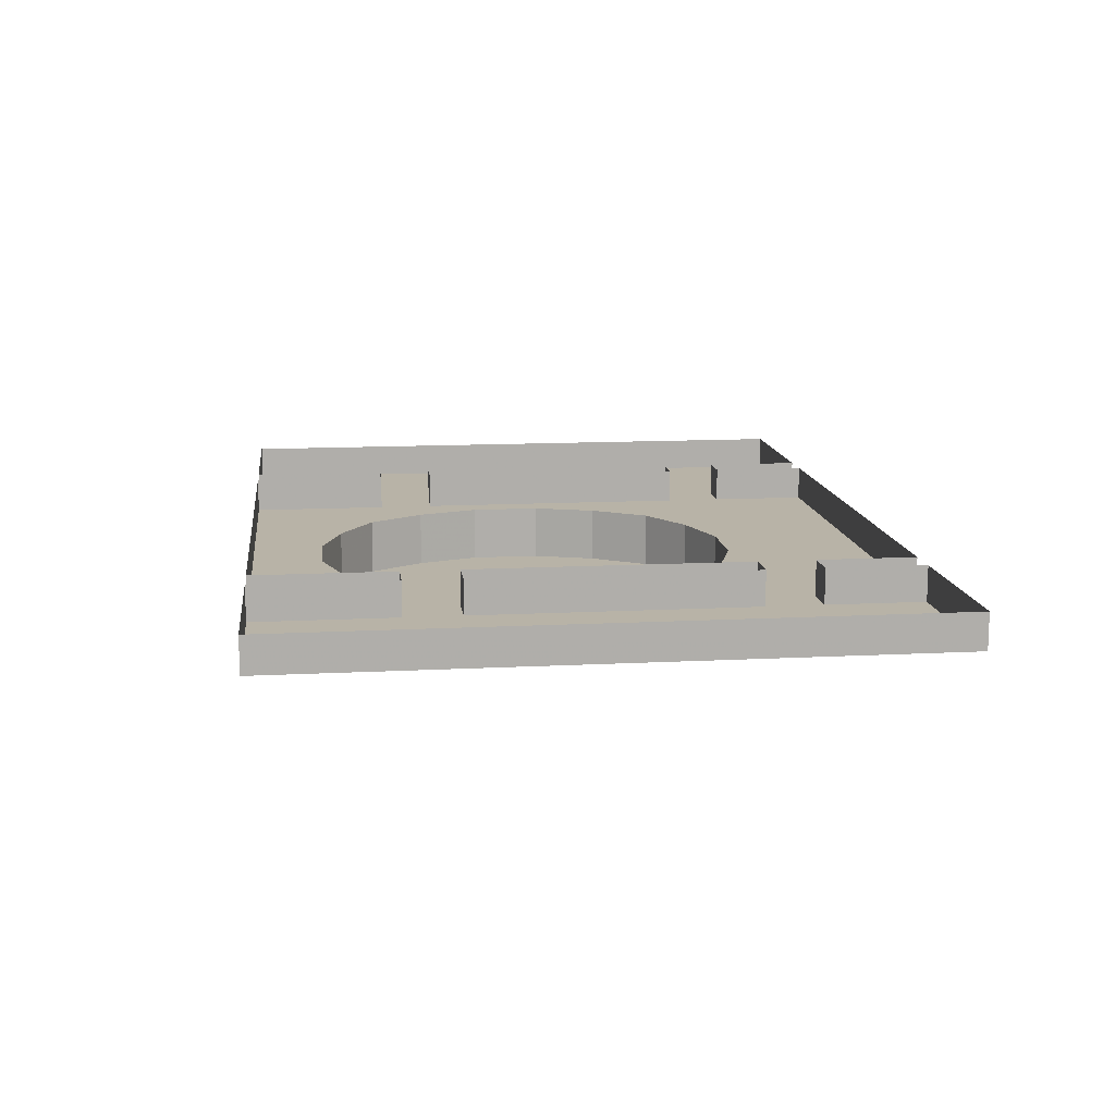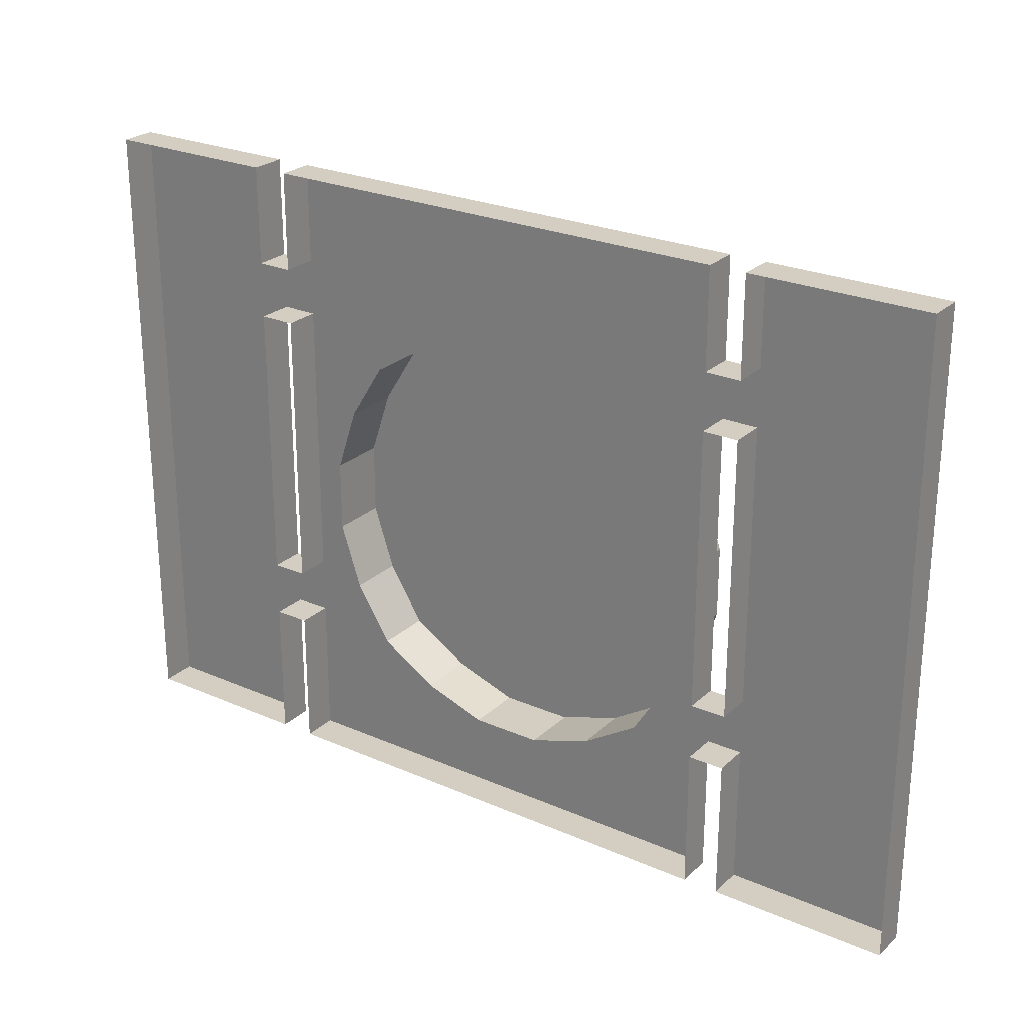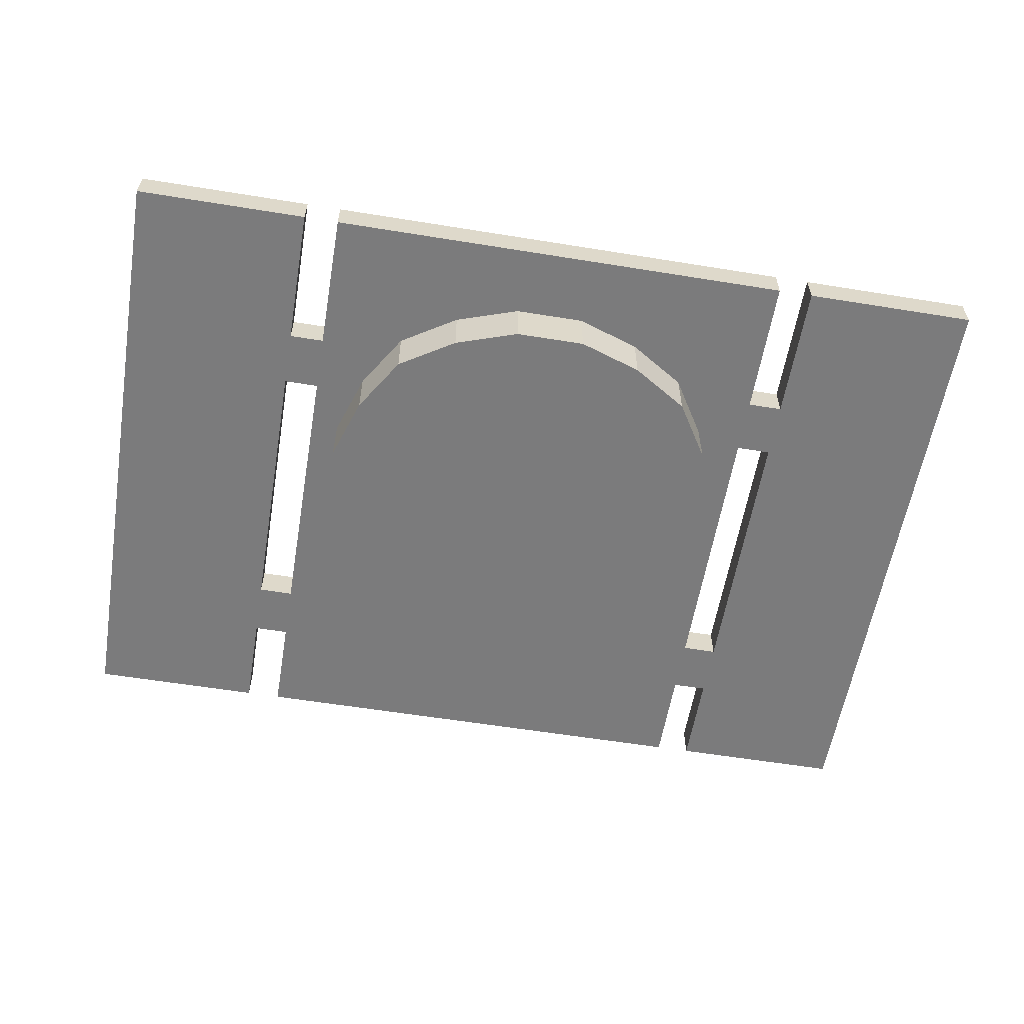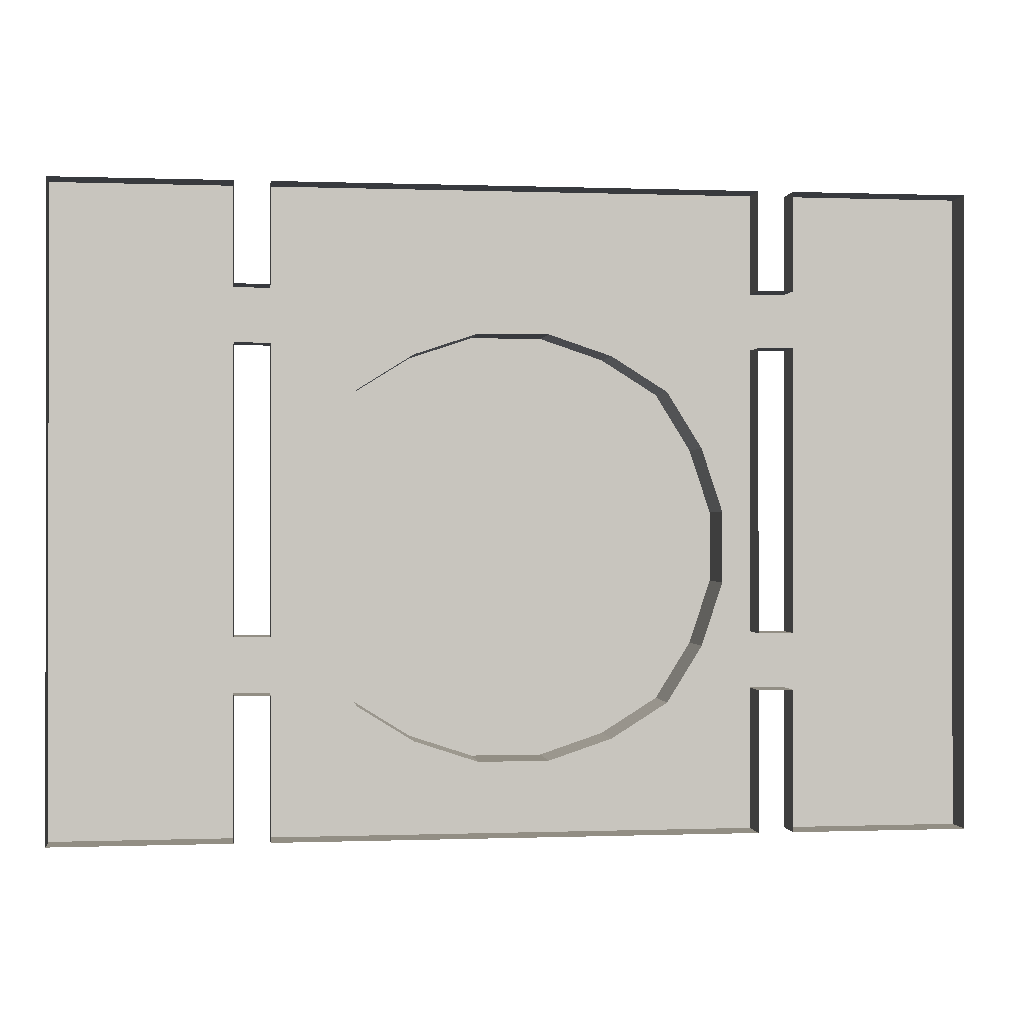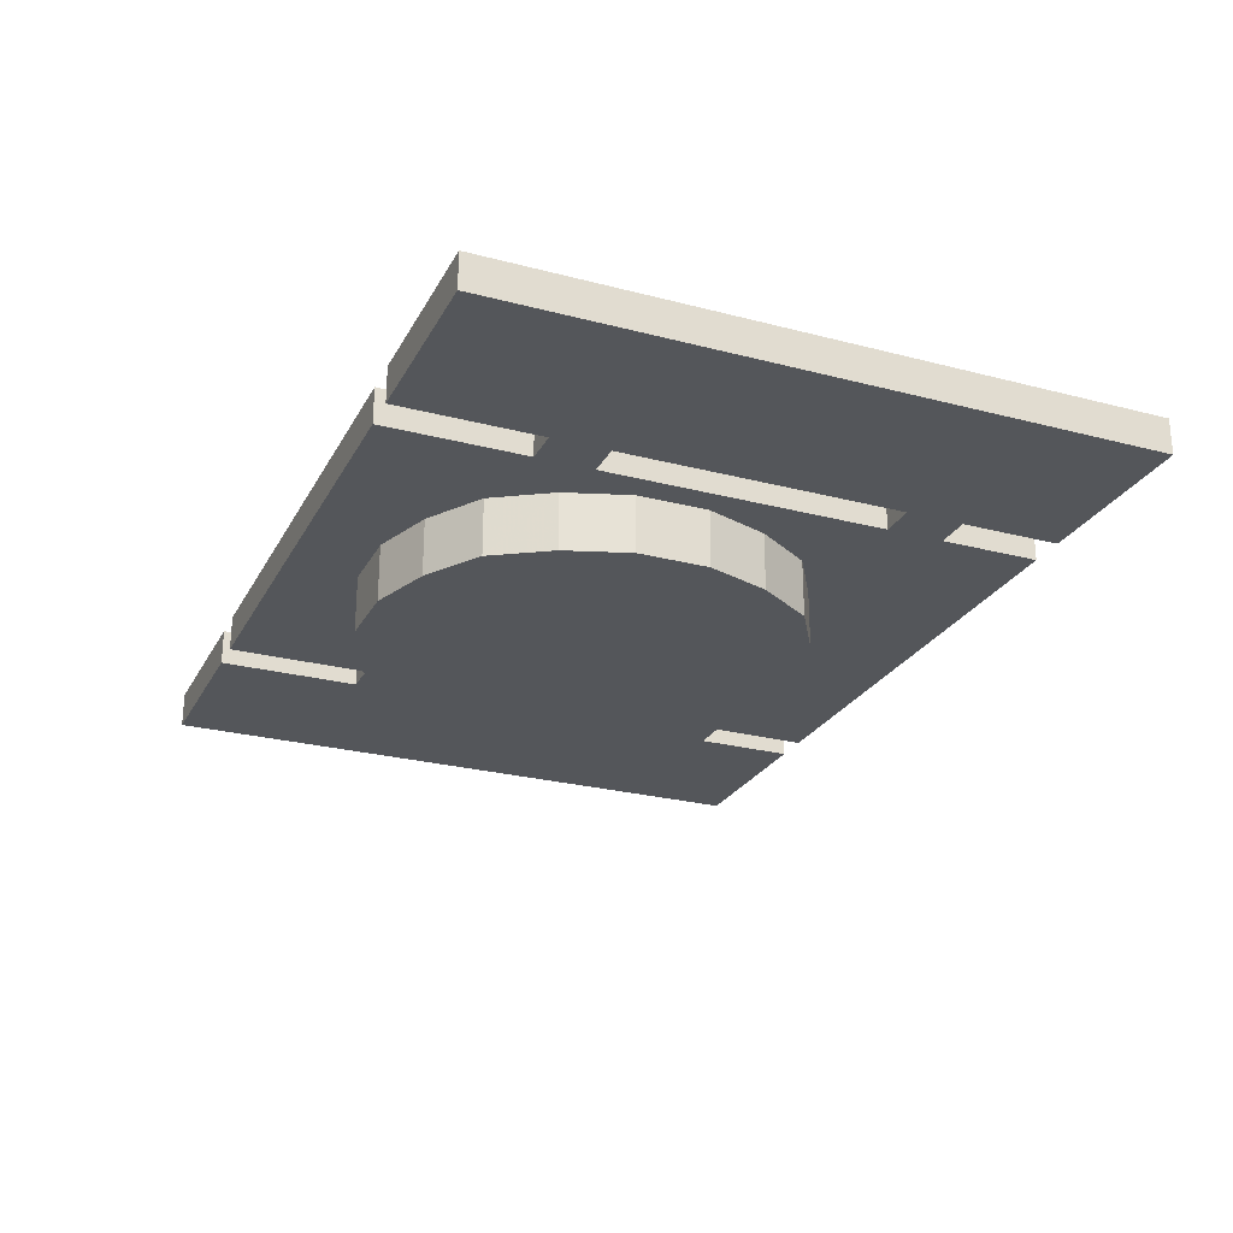
<metadata>
{"format":"obj","ext":"obj","renderer":"f3d","projection":"perspective","resolution":1024,"background":"white","views":[{"elev":12.8,"azim":83.1,"up":"+Z"},{"elev":25.3,"azim":35.1,"up":"+Y"},{"elev":-58.5,"azim":-9.5,"up":"+Z"},{"elev":-0.1,"azim":-7.8,"up":"+Y"},{"elev":-25.5,"azim":67.2,"up":"+Z"}]}
</metadata>
<code>
v -0.03906 -1.359 0.2734
v -0.1094 -1.336 0.2734
v -0.1016 -1.32 0.2734
v -0.03906 -1.344 0.2734
v 0.03906 -1.359 0.2734
v 0.03906 -1.359 0.3359
v -0.03906 -1.359 0.3359
v -0.1094 -1.336 0.3359
v -0.1719 -1.297 0.2734
v -0.1562 -1.281 0.2734
v -0.125 -1.25 0.2734
v -0.07812 -1.281 0.2734
v -0.02344 -1.297 0.2734
v 0.03906 -1.344 0.2734
v 0.1094 -1.336 0.2734
v 0.1094 -1.336 0.3359
v 0.25 -1.375 0.3359
v 0.25 -1.422 0.3359
v -0.25 -1.375 0.3359
v -0.1719 -1.297 0.3359
v -0.2109 -1.234 0.2734
v -0.1953 -1.227 0.2734
v -0.1562 -1.203 0.2734
v -0.1406 -1.195 0.2734
v -0.1172 -1.242 0.2734
v -0.07031 -1.266 0.2734
v -0.02344 -1.281 0.2734
v 0.02344 -1.297 0.2734
v 0.1016 -1.32 0.2734
v 0.1719 -1.297 0.2734
v 0.1719 -1.297 0.3359
v 0.25 -1.25 0.3359
v 0.2656 -1.281 0.3359
v 0.2656 -1.438 0.3359
v -0.25 -1.422 0.3359
v -0.2656 -1.281 0.3359
v -0.25 -1.25 0.3359
v -0.2109 -1.234 0.3359
v -0.2344 -1.164 0.2734
v -0.2188 -1.164 0.2734
v -0.1719 -1.148 0.2734
v -0.1562 -1.148 0.2734
v -0.09375 -1.141 0.2734
v -0.08594 -1.172 0.2734
v -0.07031 -1.195 0.2734
v -0.04688 -1.211 0.2734
v -0.01562 -1.219 0.2734
v 0.02344 -1.281 0.2734
v 0.07812 -1.281 0.2734
v 0.1562 -1.281 0.2734
v 0.2109 -1.234 0.2734
v 0.2109 -1.234 0.3359
v 0.25 -1.125 0.3359
v 0.2656 -1.219 0.3359
v 0.3047 -1.281 0.3359
v 0.3047 -1.281 0.375
v 0.2656 -1.281 0.375
v 0.2656 -1.438 0.375
v -0.2656 -1.438 0.3359
v -0.2656 -1.281 0.375
v -0.3047 -1.281 0.3359
v -0.3047 -1.219 0.3359
v -0.2656 -1.219 0.3359
v -0.25 -1.125 0.3359
v -0.2344 -1.164 0.3359
v -0.2344 -1.086 0.2734
v -0.2188 -1.086 0.2734
v -0.1719 -1.102 0.2734
v -0.1562 -1.102 0.2734
v -0.09375 -1.109 0.2734
v -0.07812 -1.109 0.2734
v -0.07812 -1.141 0.2734
v -0.07031 -1.164 0.2734
v -0.0625 -1.188 0.2734
v -0.03906 -1.195 0.2734
v -0.01562 -1.203 0.2734
v 0.01562 -1.219 0.2734
v 0.07031 -1.266 0.2734
v 0.125 -1.25 0.2734
v 0.1953 -1.227 0.2734
v 0.2344 -1.164 0.2734
v 0.2344 -1.164 0.3359
v 0.2344 -1.086 0.3359
v 0.25 -1 0.3359
v 0.2656 -0.9062 0.3359
v 0.2656 -1.219 0.375
v 0.3047 -1.219 0.3359
v 0.3203 -1.422 0.3359
v 0.3047 -1.438 0.3359
v 0.3047 -1.438 0.375
v 0.5 -1.438 0.375
v 0.5 -1.438 0.3359
v 0.5 -0.7344 0.3359
v 0.5 -0.7344 0.375
v 0.3047 -0.7344 0.375
v 0.3047 -0.7344 0.3359
v 0.3047 -0.8438 0.3359
v 0.3047 -0.8438 0.375
v 0.2656 -0.8438 0.375
v 0.2656 -0.8438 0.3359
v 0.2656 -0.7344 0.3359
v 0.2656 -0.7344 0.375
v -0.2656 -0.7344 0.375
v -0.2656 -0.7344 0.3359
v -0.2656 -0.8438 0.3359
v -0.2656 -0.8438 0.375
v -0.3047 -0.8438 0.375
v -0.3047 -0.8438 0.3359
v -0.3047 -0.7344 0.3359
v -0.3047 -0.7344 0.375
v -0.5 -0.7344 0.375
v -0.5 -0.7344 0.3359
v -0.5 -1.438 0.3359
v -0.5 -1.438 0.375
v -0.3047 -1.438 0.375
v -0.3047 -1.438 0.3359
v -0.3047 -1.281 0.375
v 0.2188 -1.164 0.2734
v 0.2344 -1.086 0.2734
v 0.03906 -0.8906 0.2734
v 0.1094 -0.9141 0.2734
v 0.1016 -0.9297 0.2734
v 0.03906 -0.9062 0.2734
v -0.03906 -0.8906 0.2734
v -0.03906 -0.8906 0.3359
v 0.03906 -0.8906 0.3359
v 0.1094 -0.9141 0.3359
v 0.1719 -0.9531 0.2734
v 0.1562 -0.9688 0.2734
v 0.125 -1 0.2734
v 0.07812 -0.9688 0.2734
v 0.02344 -0.9531 0.2734
v -0.03906 -0.9062 0.2734
v -0.1094 -0.9141 0.2734
v -0.1094 -0.9141 0.3359
v -0.25 -0.875 0.3359
v -0.25 -0.75 0.3359
v 0.25 -0.75 0.3359
v 0.25 -0.875 0.3359
v 0.1719 -0.9531 0.3359
v 0.2109 -1.016 0.2734
v 0.1953 -1.023 0.2734
v 0.1562 -1.047 0.2734
v 0.1406 -1.055 0.2734
v 0.1172 -1.008 0.2734
v 0.07031 -0.9844 0.2734
v 0.02344 -0.9688 0.2734
v -0.02344 -0.9531 0.2734
v -0.1016 -0.9297 0.2734
v -0.1719 -0.9531 0.2734
v -0.1719 -0.9531 0.3359
v -0.25 -1 0.3359
v -0.2656 -0.9062 0.3359
v 0.2109 -1.016 0.3359
v 0.2188 -1.086 0.2734
v 0.1719 -1.102 0.2734
v 0.1562 -1.102 0.2734
v 0.09375 -1.109 0.2734
v 0.08594 -1.078 0.2734
v 0.07031 -1.055 0.2734
v 0.04688 -1.039 0.2734
v 0.01562 -1.031 0.2734
v -0.02344 -0.9688 0.2734
v -0.07812 -0.9688 0.2734
v -0.1562 -0.9688 0.2734
v -0.2109 -1.016 0.2734
v -0.2109 -1.016 0.3359
v -0.2656 -0.9062 0.375
v -0.3047 -0.9062 0.3359
v -0.1953 -1.023 0.2734
v -0.1562 -1.047 0.2734
v -0.1406 -1.055 0.2734
v -0.08594 -1.078 0.2734
v -0.07031 -1.086 0.2734
v -0.02344 -1.117 0.2734
v -0.02344 -1.125 0.2734
v -0.02344 -1.133 0.2734
v -0.01562 -1.141 0.2734
v -0.007812 -1.148 0.2734
v 0 -1.148 0.2734
v 0.01562 -1.203 0.2734
v 0.04688 -1.211 0.2734
v 0.1172 -1.242 0.2734
v 0.1562 -1.203 0.2734
v 0.1719 -1.148 0.2734
v -0.125 -1 0.2734
v -0.1172 -1.008 0.2734
v -0.07031 -1.055 0.2734
v -0.0625 -1.062 0.2734
v -0.01562 -1.109 0.2734
v 0 -1.125 0.2734
v 0.007812 -1.148 0.2734
v 0.03906 -1.195 0.2734
v 0.07031 -1.195 0.2734
v 0.1406 -1.195 0.2734
v 0.1562 -1.148 0.2734
v -0.07031 -0.9844 0.2734
v -0.04688 -1.039 0.2734
v -0.03906 -1.055 0.2734
v -0.007812 -1.102 0.2734
v 0 -1.102 0.2734
v 0.007812 -1.102 0.2734
v 0.01562 -1.109 0.2734
v 0.02344 -1.117 0.2734
v 0.02344 -1.125 0.2734
v 0.02344 -1.133 0.2734
v 0.01562 -1.141 0.2734
v 0.0625 -1.188 0.2734
v 0.08594 -1.172 0.2734
v 0.09375 -1.141 0.2734
v -0.01562 -1.031 0.2734
v -0.01562 -1.047 0.2734
v 0.07812 -1.141 0.2734
v 0.07812 -1.109 0.2734
v 0.07031 -1.086 0.2734
v 0.0625 -1.062 0.2734
v 0.03906 -1.055 0.2734
v 0.01562 -1.047 0.2734
v 0.07031 -1.164 0.2734
v -0.2344 -1.086 0.3359
v -0.3359 -1.406 0.3359
v -0.4688 -1.406 0.3359
v -0.4688 -0.7656 0.3359
v -0.3359 -0.7656 0.3359
v -0.3203 -0.75 0.3359
v -0.3203 -1.422 0.3359
v -0.4844 -1.422 0.3359
v -0.4844 -0.75 0.3359
v 0.4688 -1.406 0.3359
v 0.3359 -1.406 0.3359
v 0.3359 -0.7656 0.3359
v 0.4688 -0.7656 0.3359
v 0.4844 -0.75 0.3359
v 0.4844 -1.422 0.3359
v 0.3203 -0.75 0.3359
v -0.3047 -0.9062 0.375
v -0.3047 -1.219 0.375
v -0.2656 -1.219 0.375
v -0.2656 -1.438 0.375
v 0.3047 -1.219 0.375
v 0.3047 -0.9062 0.375
v 0.3047 -0.9062 0.3359
v 0.2656 -0.9062 0.375
v -0.2344 -1.164 0.2734
v -0.2344 -1.164 0.2734
v -0.2344 -1.164 0.2734
v -0.2344 -1.164 0.2734
v -0.2344 -1.164 0.2734
v -0.2344 -1.164 0.2734
v -0.2344 -1.164 0.2734
v -0.2344 -1.164 0.2734
v -0.2344 -1.164 0.2734
v -0.2344 -1.164 0.2734
v -0.2344 -1.164 0.2734
v -0.2344 -1.164 0.2734
v -0.2344 -1.164 0.2734
v -0.2344 -1.164 0.2734
v -0.2344 -1.164 0.2734
v -0.2344 -1.164 0.2734
v -0.2344 -1.164 0.2734
v -0.2344 -1.164 0.2734
v -0.2344 -1.164 0.2734
v -0.2344 -1.164 0.2734
f 1 2 3
f 1 3 4
f 1 4 5
f 1 5 6
f 1 6 7
f 1 7 2
f 2 7 8
f 2 8 9
f 2 9 10
f 2 10 3
f 4 14 5
f 5 14 15
f 5 15 16
f 5 16 6
f 8 20 9
f 9 20 21
f 9 21 22
f 9 22 10
f 14 29 15
f 15 29 30
f 15 30 31
f 15 31 16
f 20 38 21
f 21 38 39
f 21 39 40
f 21 40 22
f 29 50 30
f 30 50 51
f 30 51 52
f 30 52 31
f 38 65 39
f 39 65 66
f 39 66 67
f 39 67 40
f 50 80 51
f 51 80 81
f 51 81 82
f 51 82 52
f 81 80 118
f 81 118 119
f 81 119 83
f 81 83 82
f 120 121 122
f 120 122 123
f 120 123 124
f 120 124 125
f 120 125 126
f 120 126 121
f 121 126 127
f 121 127 128
f 121 128 129
f 121 129 122
f 123 133 124
f 124 133 134
f 124 134 135
f 124 135 125
f 127 140 128
f 128 140 141
f 128 141 142
f 128 142 129
f 133 149 134
f 134 149 150
f 134 150 151
f 134 151 135
f 140 154 141
f 141 154 119
f 141 119 155
f 141 155 142
f 149 165 150
f 150 165 166
f 150 166 167
f 150 167 151
f 66 166 170
f 66 170 67
f 118 155 119
f 166 165 170
f 119 154 83
f 166 66 220
f 166 220 167
f 65 220 66
f 3 10 11
f 3 11 12
f 3 12 4
f 4 12 13
f 4 13 14
f 10 22 23
f 10 23 11
f 13 28 14
f 14 28 29
f 22 40 41
f 22 41 23
f 24 42 43
f 24 43 44
f 25 45 26
f 26 45 46
f 27 47 48
f 28 49 29
f 29 49 50
f 40 67 68
f 40 68 41
f 47 77 48
f 49 79 50
f 50 79 80
f 122 129 130
f 122 130 131
f 122 131 123
f 123 131 132
f 123 132 133
f 129 142 143
f 129 143 130
f 132 148 133
f 133 148 149
f 142 155 156
f 142 156 143
f 144 157 158
f 144 158 159
f 145 160 146
f 146 160 161
f 147 162 163
f 148 164 149
f 149 164 165
f 67 170 171
f 67 171 68
f 69 172 173
f 69 173 70
f 71 174 175
f 71 175 176
f 72 176 73
f 73 176 177
f 74 178 75
f 75 178 179
f 76 180 181
f 78 182 183
f 79 184 80
f 80 184 118
f 118 184 185
f 118 185 155
f 170 165 186
f 170 186 171
f 182 194 183
f 185 156 155
f 165 164 186
f 187 197 198
f 187 198 188
f 189 199 200
f 189 200 190
f 192 207 208
f 192 208 193
f 195 209 196
f 196 209 210
f 162 211 163
f 213 219 206
f 213 206 205
f 214 205 215
f 215 205 204
f 216 203 217
f 217 203 202
f 218 201 212
f 221 222 223
f 221 223 224
f 229 230 231
f 229 231 232
f 6 16 17
f 7 19 8
f 8 19 20
f 16 31 17
f 17 31 32
f 19 37 20
f 20 37 38
f 31 52 32
f 6 17 18
f 6 18 7
f 7 18 19
f 18 35 19
f 33 54 55
f 33 55 56
f 33 56 57
f 36 60 61
f 36 61 62
f 36 62 63
f 54 86 87
f 54 87 55
f 98 97 99
f 99 97 100
f 106 105 107
f 107 105 108
f 117 61 60
f 153 168 169
f 153 169 108
f 153 108 105
f 62 237 63
f 63 237 238
f 168 236 169
f 87 86 240
f 242 85 100
f 242 100 97
f 85 242 241
f 85 241 243
f 11 23 24
f 11 24 25
f 12 26 13
f 13 26 27
f 28 48 49
f 41 68 69
f 41 69 42
f 43 70 71
f 43 71 72
f 44 73 45
f 45 73 74
f 46 75 47
f 47 75 76
f 48 78 49
f 130 143 144
f 130 144 145
f 131 146 132
f 132 146 147
f 148 163 164
f 77 181 182
f 79 183 184
f 171 186 187
f 171 187 172
f 173 188 189
f 173 189 174
f 181 193 182
f 183 195 184
f 185 196 156
f 194 208 209
f 196 157 156
f 164 163 197
f 198 211 212
f 198 212 199
f 158 210 213
f 158 213 214
f 159 215 160
f 160 215 216
f 161 217 162
f 162 217 218
f 209 208 219
f 11 25 12
f 12 25 26
f 13 27 28
f 23 41 42
f 23 42 24
f 27 48 28
f 43 72 44
f 44 72 73
f 45 74 46
f 46 74 75
f 47 76 77
f 49 78 79
f 130 145 131
f 131 145 146
f 132 147 148
f 143 156 157
f 143 157 144
f 147 163 148
f 68 171 172
f 68 172 69
f 70 173 174
f 70 174 71
f 76 181 77
f 78 183 79
f 175 190 191
f 175 191 176
f 176 191 177
f 177 191 178
f 178 191 179
f 179 191 180
f 180 191 192
f 182 193 194
f 184 195 185
f 185 195 196
f 186 164 197
f 186 197 187
f 188 198 199
f 188 199 189
f 190 200 191
f 191 200 201
f 191 201 202
f 191 202 203
f 191 203 204
f 191 204 205
f 191 205 206
f 191 206 207
f 191 207 192
f 193 208 194
f 158 214 159
f 159 214 215
f 160 216 161
f 161 216 217
f 162 218 211
f 210 209 219
f 210 219 213
f 218 212 211
f 17 32 33
f 17 33 34
f 17 34 18
f 18 34 35
f 19 35 36
f 19 36 37
f 32 53 54
f 32 54 33
f 33 57 58
f 33 58 34
f 34 58 59
f 34 59 35
f 35 59 36
f 36 59 60
f 36 63 37
f 37 63 64
f 53 84 85
f 53 85 54
f 54 85 86
f 55 87 88
f 55 88 89
f 55 89 56
f 56 89 90
f 90 89 91
f 91 89 92
f 91 92 93
f 91 93 94
f 94 93 95
f 95 93 96
f 95 96 97
f 95 97 98
f 99 100 101
f 99 101 102
f 102 101 103
f 103 101 104
f 103 104 105
f 103 105 106
f 107 108 109
f 107 109 110
f 110 109 111
f 111 109 112
f 111 112 113
f 111 113 114
f 114 113 115
f 115 113 116
f 115 116 61
f 115 61 117
f 136 152 153
f 136 153 105
f 136 105 104
f 136 104 137
f 137 104 138
f 138 104 101
f 138 101 100
f 138 100 139
f 139 100 85
f 139 85 84
f 152 64 63
f 152 63 153
f 153 63 168
f 225 228 112
f 225 112 109
f 225 109 108
f 225 108 169
f 225 169 226
f 226 169 62
f 226 62 61
f 226 61 116
f 226 116 227
f 227 116 113
f 227 113 228
f 228 113 112
f 233 235 96
f 233 96 93
f 233 93 92
f 233 92 234
f 234 92 88
f 88 92 89
f 169 236 237
f 169 237 62
f 63 238 168
f 58 239 59
f 59 239 60
f 87 240 241
f 87 241 242
f 87 242 235
f 87 235 88
f 242 97 235
f 235 97 96
f 85 243 86
f 24 44 25
f 25 44 45
f 26 46 27
f 27 46 47
f 42 69 70
f 42 70 43
f 48 77 78
f 144 159 145
f 145 159 160
f 146 161 147
f 147 161 162
f 71 176 72
f 73 177 74
f 74 177 178
f 75 179 76
f 76 179 180
f 77 182 78
f 172 187 188
f 172 188 173
f 174 189 190
f 174 190 175
f 180 192 193
f 180 193 181
f 183 194 195
f 194 209 195
f 196 210 157
f 197 163 211
f 197 211 198
f 199 212 201
f 199 201 200
f 157 210 158
f 213 205 214
f 215 204 216
f 216 204 203
f 217 202 218
f 218 202 201
f 219 208 207
f 219 207 206
f 32 52 53
f 37 64 65
f 37 65 38
f 52 82 53
f 53 82 83
f 53 83 84
f 152 167 64
f 83 154 84
f 167 220 64
f 64 220 65
f 221 224 225
f 221 225 226
f 221 226 222
f 222 226 227
f 222 227 223
f 223 227 228
f 223 228 224
f 224 228 225
f 229 232 233
f 229 233 234
f 229 234 230
f 230 234 88
f 230 88 231
f 231 88 235
f 231 235 232
f 232 235 233
f 125 135 136
f 126 139 127
f 127 139 140
f 135 151 136
f 136 151 152
f 139 84 140
f 140 84 154
f 151 167 152
f 125 136 137
f 125 137 138
f 125 138 126
f 126 138 139

</code>
